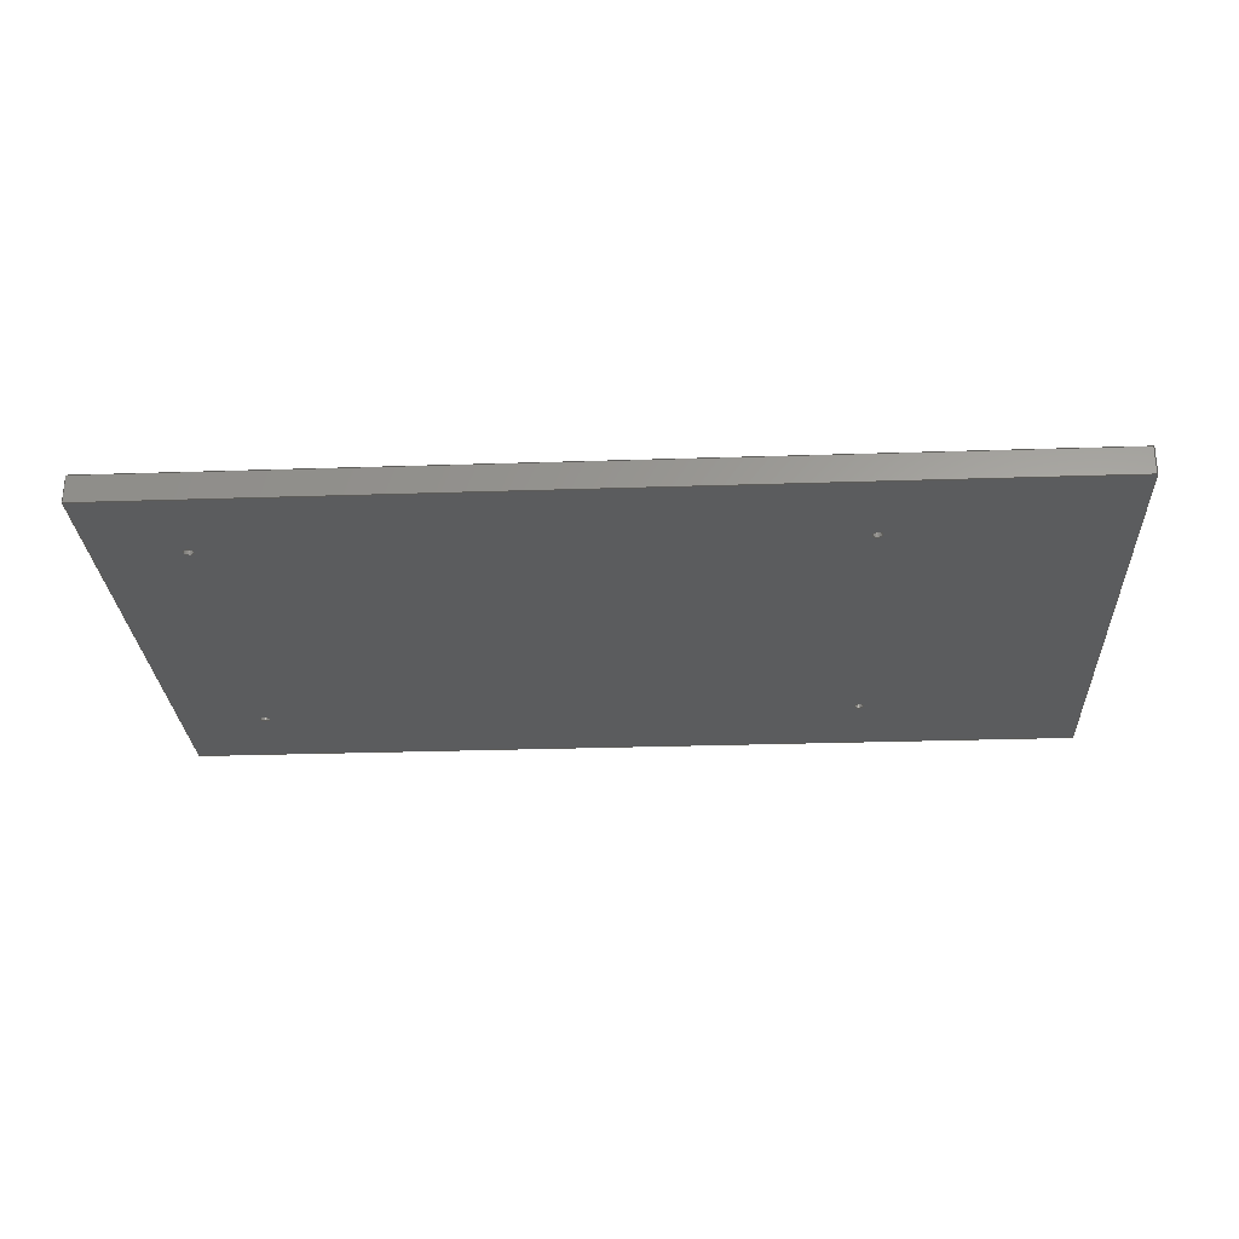
<metadata>
{"format":"step","ext":"step","renderer":"f3d","projection":"perspective","resolution":1024,"background":"white","views":[{"elev":-27.8,"azim":-177.1,"up":"+Z"}]}
</metadata>
<code>
ISO-10303-21;
DATA;
#1=MECHANICAL_DESIGN_GEOMETRIC_PRESENTATION_REPRESENTATION('',(#8),#424);
#2=ITEM_DEFINED_TRANSFORMATION($,$,#248,#275);
#3=(
REPRESENTATION_RELATIONSHIP($,$,#435,#434)
REPRESENTATION_RELATIONSHIP_WITH_TRANSFORMATION(#2)
SHAPE_REPRESENTATION_RELATIONSHIP()
);
#4=CONTEXT_DEPENDENT_SHAPE_REPRESENTATION(#3,#433);
#5=NEXT_ASSEMBLY_USAGE_OCCURRENCE('Component2:1','Component2:1',
'Component2:1',#437,#438,'Component2:1');
#6=SHAPE_REPRESENTATION_RELATIONSHIP('SRR','None',#435,#7);
#7=ADVANCED_BREP_SHAPE_REPRESENTATION('',(#9),#423);
#8=STYLED_ITEM('',(#448),#9);
#9=MANIFOLD_SOLID_BREP('Body1',#234);
#10=FACE_BOUND('',#39,.T.);
#11=FACE_BOUND('',#40,.T.);
#12=FACE_BOUND('',#41,.T.);
#13=FACE_BOUND('',#42,.T.);
#14=FACE_BOUND('',#44,.T.);
#15=FACE_BOUND('',#45,.T.);
#16=FACE_BOUND('',#46,.T.);
#17=FACE_BOUND('',#47,.T.);
#18=PLANE('',#269);
#19=PLANE('',#270);
#20=PLANE('',#271);
#21=PLANE('',#272);
#22=PLANE('',#273);
#23=PLANE('',#274);
#24=FACE_OUTER_BOUND('',#34,.T.);
#25=FACE_OUTER_BOUND('',#35,.T.);
#26=FACE_OUTER_BOUND('',#36,.T.);
#27=FACE_OUTER_BOUND('',#37,.T.);
#28=FACE_OUTER_BOUND('',#38,.T.);
#29=FACE_OUTER_BOUND('',#43,.T.);
#30=FACE_OUTER_BOUND('',#48,.T.);
#31=FACE_OUTER_BOUND('',#49,.T.);
#32=FACE_OUTER_BOUND('',#50,.T.);
#33=FACE_OUTER_BOUND('',#51,.T.);
#34=EDGE_LOOP('',(#156,#157,#158,#159,#160,#161));
#35=EDGE_LOOP('',(#162,#163,#164,#165,#166,#167));
#36=EDGE_LOOP('',(#168,#169,#170,#171,#172,#173));
#37=EDGE_LOOP('',(#174,#175,#176,#177,#178,#179));
#38=EDGE_LOOP('',(#180,#181,#182,#183));
#39=EDGE_LOOP('',(#184,#185));
#40=EDGE_LOOP('',(#186,#187));
#41=EDGE_LOOP('',(#188,#189));
#42=EDGE_LOOP('',(#190,#191));
#43=EDGE_LOOP('',(#192,#193,#194,#195));
#44=EDGE_LOOP('',(#196,#197));
#45=EDGE_LOOP('',(#198,#199));
#46=EDGE_LOOP('',(#200,#201));
#47=EDGE_LOOP('',(#202,#203));
#48=EDGE_LOOP('',(#204,#205,#206,#207));
#49=EDGE_LOOP('',(#208,#209,#210,#211));
#50=EDGE_LOOP('',(#212,#213,#214,#215));
#51=EDGE_LOOP('',(#216,#217,#218,#219));
#52=LINE('',#358,#68);
#53=LINE('',#368,#69);
#54=LINE('',#378,#70);
#55=LINE('',#388,#71);
#56=LINE('',#395,#72);
#57=LINE('',#397,#73);
#58=LINE('',#399,#74);
#59=LINE('',#400,#75);
#60=LINE('',#404,#76);
#61=LINE('',#406,#77);
#62=LINE('',#408,#78);
#63=LINE('',#409,#79);
#64=LINE('',#411,#80);
#65=LINE('',#412,#81);
#66=LINE('',#414,#82);
#67=LINE('',#415,#83);
#68=VECTOR('',#286,1.035);
#69=VECTOR('',#297,1.035);
#70=VECTOR('',#308,1.035);
#71=VECTOR('',#319,1.035);
#72=VECTOR('',#326,10);
#73=VECTOR('',#327,10);
#74=VECTOR('',#328,10);
#75=VECTOR('',#329,10);
#76=VECTOR('',#332,10);
#77=VECTOR('',#333,10);
#78=VECTOR('',#334,10);
#79=VECTOR('',#335,10);
#80=VECTOR('',#338,10);
#81=VECTOR('',#339,10);
#82=VECTOR('',#342,10);
#83=VECTOR('',#343,10);
#84=CIRCLE('',#250,1.035);
#85=CIRCLE('',#251,1.035);
#86=CIRCLE('',#252,1.035);
#87=CIRCLE('',#253,1.035);
#88=CIRCLE('',#255,1.035);
#89=CIRCLE('',#256,1.035);
#90=CIRCLE('',#257,1.035);
#91=CIRCLE('',#258,1.035);
#92=CIRCLE('',#260,1.035);
#93=CIRCLE('',#261,1.035);
#94=CIRCLE('',#262,1.035);
#95=CIRCLE('',#263,1.035);
#96=CIRCLE('',#265,1.035);
#97=CIRCLE('',#266,1.035);
#98=CIRCLE('',#267,1.035);
#99=CIRCLE('',#268,1.035);
#100=VERTEX_POINT('',#353);
#101=VERTEX_POINT('',#354);
#102=VERTEX_POINT('',#357);
#103=VERTEX_POINT('',#359);
#104=VERTEX_POINT('',#363);
#105=VERTEX_POINT('',#364);
#106=VERTEX_POINT('',#367);
#107=VERTEX_POINT('',#369);
#108=VERTEX_POINT('',#373);
#109=VERTEX_POINT('',#374);
#110=VERTEX_POINT('',#377);
#111=VERTEX_POINT('',#379);
#112=VERTEX_POINT('',#383);
#113=VERTEX_POINT('',#384);
#114=VERTEX_POINT('',#387);
#115=VERTEX_POINT('',#389);
#116=VERTEX_POINT('',#393);
#117=VERTEX_POINT('',#394);
#118=VERTEX_POINT('',#396);
#119=VERTEX_POINT('',#398);
#120=VERTEX_POINT('',#402);
#121=VERTEX_POINT('',#403);
#122=VERTEX_POINT('',#405);
#123=VERTEX_POINT('',#407);
#124=EDGE_CURVE('',#100,#101,#84,.T.);
#125=EDGE_CURVE('',#101,#100,#85,.T.);
#126=EDGE_CURVE('',#101,#102,#52,.T.);
#127=EDGE_CURVE('',#103,#102,#86,.T.);
#128=EDGE_CURVE('',#102,#103,#87,.T.);
#129=EDGE_CURVE('',#104,#105,#88,.T.);
#130=EDGE_CURVE('',#105,#104,#89,.T.);
#131=EDGE_CURVE('',#105,#106,#53,.T.);
#132=EDGE_CURVE('',#107,#106,#90,.T.);
#133=EDGE_CURVE('',#106,#107,#91,.T.);
#134=EDGE_CURVE('',#108,#109,#92,.T.);
#135=EDGE_CURVE('',#109,#108,#93,.T.);
#136=EDGE_CURVE('',#109,#110,#54,.T.);
#137=EDGE_CURVE('',#111,#110,#94,.T.);
#138=EDGE_CURVE('',#110,#111,#95,.T.);
#139=EDGE_CURVE('',#112,#113,#96,.T.);
#140=EDGE_CURVE('',#113,#112,#97,.T.);
#141=EDGE_CURVE('',#113,#114,#55,.T.);
#142=EDGE_CURVE('',#115,#114,#98,.T.);
#143=EDGE_CURVE('',#114,#115,#99,.T.);
#144=EDGE_CURVE('',#116,#117,#56,.T.);
#145=EDGE_CURVE('',#118,#116,#57,.T.);
#146=EDGE_CURVE('',#119,#118,#58,.T.);
#147=EDGE_CURVE('',#117,#119,#59,.T.);
#148=EDGE_CURVE('',#120,#121,#60,.T.);
#149=EDGE_CURVE('',#121,#122,#61,.T.);
#150=EDGE_CURVE('',#123,#122,#62,.T.);
#151=EDGE_CURVE('',#123,#120,#63,.T.);
#152=EDGE_CURVE('',#121,#117,#64,.T.);
#153=EDGE_CURVE('',#116,#120,#65,.T.);
#154=EDGE_CURVE('',#118,#123,#66,.T.);
#155=EDGE_CURVE('',#122,#119,#67,.T.);
#156=ORIENTED_EDGE('',*,*,#124,.F.);
#157=ORIENTED_EDGE('',*,*,#125,.F.);
#158=ORIENTED_EDGE('',*,*,#126,.T.);
#159=ORIENTED_EDGE('',*,*,#127,.F.);
#160=ORIENTED_EDGE('',*,*,#128,.F.);
#161=ORIENTED_EDGE('',*,*,#126,.F.);
#162=ORIENTED_EDGE('',*,*,#129,.F.);
#163=ORIENTED_EDGE('',*,*,#130,.F.);
#164=ORIENTED_EDGE('',*,*,#131,.T.);
#165=ORIENTED_EDGE('',*,*,#132,.F.);
#166=ORIENTED_EDGE('',*,*,#133,.F.);
#167=ORIENTED_EDGE('',*,*,#131,.F.);
#168=ORIENTED_EDGE('',*,*,#134,.F.);
#169=ORIENTED_EDGE('',*,*,#135,.F.);
#170=ORIENTED_EDGE('',*,*,#136,.T.);
#171=ORIENTED_EDGE('',*,*,#137,.F.);
#172=ORIENTED_EDGE('',*,*,#138,.F.);
#173=ORIENTED_EDGE('',*,*,#136,.F.);
#174=ORIENTED_EDGE('',*,*,#139,.F.);
#175=ORIENTED_EDGE('',*,*,#140,.F.);
#176=ORIENTED_EDGE('',*,*,#141,.T.);
#177=ORIENTED_EDGE('',*,*,#142,.F.);
#178=ORIENTED_EDGE('',*,*,#143,.F.);
#179=ORIENTED_EDGE('',*,*,#141,.F.);
#180=ORIENTED_EDGE('',*,*,#144,.F.);
#181=ORIENTED_EDGE('',*,*,#145,.F.);
#182=ORIENTED_EDGE('',*,*,#146,.F.);
#183=ORIENTED_EDGE('',*,*,#147,.F.);
#184=ORIENTED_EDGE('',*,*,#124,.T.);
#185=ORIENTED_EDGE('',*,*,#125,.T.);
#186=ORIENTED_EDGE('',*,*,#129,.T.);
#187=ORIENTED_EDGE('',*,*,#130,.T.);
#188=ORIENTED_EDGE('',*,*,#134,.T.);
#189=ORIENTED_EDGE('',*,*,#135,.T.);
#190=ORIENTED_EDGE('',*,*,#139,.T.);
#191=ORIENTED_EDGE('',*,*,#140,.T.);
#192=ORIENTED_EDGE('',*,*,#148,.T.);
#193=ORIENTED_EDGE('',*,*,#149,.T.);
#194=ORIENTED_EDGE('',*,*,#150,.F.);
#195=ORIENTED_EDGE('',*,*,#151,.T.);
#196=ORIENTED_EDGE('',*,*,#127,.T.);
#197=ORIENTED_EDGE('',*,*,#128,.T.);
#198=ORIENTED_EDGE('',*,*,#132,.T.);
#199=ORIENTED_EDGE('',*,*,#133,.T.);
#200=ORIENTED_EDGE('',*,*,#137,.T.);
#201=ORIENTED_EDGE('',*,*,#138,.T.);
#202=ORIENTED_EDGE('',*,*,#142,.T.);
#203=ORIENTED_EDGE('',*,*,#143,.T.);
#204=ORIENTED_EDGE('',*,*,#144,.T.);
#205=ORIENTED_EDGE('',*,*,#152,.F.);
#206=ORIENTED_EDGE('',*,*,#148,.F.);
#207=ORIENTED_EDGE('',*,*,#153,.F.);
#208=ORIENTED_EDGE('',*,*,#146,.T.);
#209=ORIENTED_EDGE('',*,*,#154,.T.);
#210=ORIENTED_EDGE('',*,*,#150,.T.);
#211=ORIENTED_EDGE('',*,*,#155,.T.);
#212=ORIENTED_EDGE('',*,*,#147,.T.);
#213=ORIENTED_EDGE('',*,*,#155,.F.);
#214=ORIENTED_EDGE('',*,*,#149,.F.);
#215=ORIENTED_EDGE('',*,*,#152,.T.);
#216=ORIENTED_EDGE('',*,*,#145,.T.);
#217=ORIENTED_EDGE('',*,*,#153,.T.);
#218=ORIENTED_EDGE('',*,*,#151,.F.);
#219=ORIENTED_EDGE('',*,*,#154,.F.);
#220=CYLINDRICAL_SURFACE('',#249,1.035);
#221=CYLINDRICAL_SURFACE('',#254,1.035);
#222=CYLINDRICAL_SURFACE('',#259,1.035);
#223=CYLINDRICAL_SURFACE('',#264,1.035);
#224=ADVANCED_FACE('',(#24),#220,.F.);
#225=ADVANCED_FACE('',(#25),#221,.F.);
#226=ADVANCED_FACE('',(#26),#222,.F.);
#227=ADVANCED_FACE('',(#27),#223,.F.);
#228=ADVANCED_FACE('',(#28,#10,#11,#12,#13),#18,.F.);
#229=ADVANCED_FACE('',(#29,#14,#15,#16,#17),#19,.T.);
#230=ADVANCED_FACE('',(#30),#20,.T.);
#231=ADVANCED_FACE('',(#31),#21,.T.);
#232=ADVANCED_FACE('',(#32),#22,.T.);
#233=ADVANCED_FACE('',(#33),#23,.T.);
#234=CLOSED_SHELL('',(#224,#225,#226,#227,#228,#229,#230,#231,#232,#233));
#235=DERIVED_UNIT_ELEMENT(#237,1);
#236=DERIVED_UNIT_ELEMENT(#426,3);
#237=(
MASS_UNIT()
NAMED_UNIT(*)
SI_UNIT(.KILO.,.GRAM.)
);
#238=DERIVED_UNIT((#235,#236));
#239=MEASURE_REPRESENTATION_ITEM('density measure',
POSITIVE_RATIO_MEASURE(7850),#238);
#240=PROPERTY_DEFINITION_REPRESENTATION(#245,#242);
#241=PROPERTY_DEFINITION_REPRESENTATION(#246,#243);
#242=REPRESENTATION('material name',(#244),#423);
#243=REPRESENTATION('density',(#239),#423);
#244=DESCRIPTIVE_REPRESENTATION_ITEM('Steel','Steel');
#245=PROPERTY_DEFINITION('material property','material name',#438);
#246=PROPERTY_DEFINITION('material property','density of part',#438);
#247=AXIS2_PLACEMENT_3D('placement',#350,#276,#277);
#248=AXIS2_PLACEMENT_3D('placement',#351,#278,#279);
#249=AXIS2_PLACEMENT_3D('',#352,#280,#281);
#250=AXIS2_PLACEMENT_3D('',#355,#282,#283);
#251=AXIS2_PLACEMENT_3D('',#356,#284,#285);
#252=AXIS2_PLACEMENT_3D('',#360,#287,#288);
#253=AXIS2_PLACEMENT_3D('',#361,#289,#290);
#254=AXIS2_PLACEMENT_3D('',#362,#291,#292);
#255=AXIS2_PLACEMENT_3D('',#365,#293,#294);
#256=AXIS2_PLACEMENT_3D('',#366,#295,#296);
#257=AXIS2_PLACEMENT_3D('',#370,#298,#299);
#258=AXIS2_PLACEMENT_3D('',#371,#300,#301);
#259=AXIS2_PLACEMENT_3D('',#372,#302,#303);
#260=AXIS2_PLACEMENT_3D('',#375,#304,#305);
#261=AXIS2_PLACEMENT_3D('',#376,#306,#307);
#262=AXIS2_PLACEMENT_3D('',#380,#309,#310);
#263=AXIS2_PLACEMENT_3D('',#381,#311,#312);
#264=AXIS2_PLACEMENT_3D('',#382,#313,#314);
#265=AXIS2_PLACEMENT_3D('',#385,#315,#316);
#266=AXIS2_PLACEMENT_3D('',#386,#317,#318);
#267=AXIS2_PLACEMENT_3D('',#390,#320,#321);
#268=AXIS2_PLACEMENT_3D('',#391,#322,#323);
#269=AXIS2_PLACEMENT_3D('',#392,#324,#325);
#270=AXIS2_PLACEMENT_3D('',#401,#330,#331);
#271=AXIS2_PLACEMENT_3D('',#410,#336,#337);
#272=AXIS2_PLACEMENT_3D('',#413,#340,#341);
#273=AXIS2_PLACEMENT_3D('',#416,#344,#345);
#274=AXIS2_PLACEMENT_3D('',#417,#346,#347);
#275=AXIS2_PLACEMENT_3D('',#418,#348,#349);
#276=DIRECTION('axis',(0,0,1));
#277=DIRECTION('refdir',(1,0,0));
#278=DIRECTION('axis',(0,0,1));
#279=DIRECTION('refdir',(1,0,0));
#280=DIRECTION('center_axis',(0,0,1));
#281=DIRECTION('ref_axis',(-1,0,0));
#282=DIRECTION('center_axis',(0,0,1));
#283=DIRECTION('ref_axis',(-1,0,0));
#284=DIRECTION('center_axis',(0,0,1));
#285=DIRECTION('ref_axis',(-1,0,0));
#286=DIRECTION('',(0,0,1));
#287=DIRECTION('center_axis',(0,0,-1));
#288=DIRECTION('ref_axis',(-1,0,0));
#289=DIRECTION('center_axis',(0,0,-1));
#290=DIRECTION('ref_axis',(-1,0,0));
#291=DIRECTION('center_axis',(0,0,1));
#292=DIRECTION('ref_axis',(-1,0,0));
#293=DIRECTION('center_axis',(0,0,1));
#294=DIRECTION('ref_axis',(-1,0,0));
#295=DIRECTION('center_axis',(0,0,1));
#296=DIRECTION('ref_axis',(-1,0,0));
#297=DIRECTION('',(0,0,1));
#298=DIRECTION('center_axis',(0,0,-1));
#299=DIRECTION('ref_axis',(-1,0,0));
#300=DIRECTION('center_axis',(0,0,-1));
#301=DIRECTION('ref_axis',(-1,0,0));
#302=DIRECTION('center_axis',(0,0,1));
#303=DIRECTION('ref_axis',(-1,0,0));
#304=DIRECTION('center_axis',(0,0,1));
#305=DIRECTION('ref_axis',(-1,0,0));
#306=DIRECTION('center_axis',(0,0,1));
#307=DIRECTION('ref_axis',(-1,0,0));
#308=DIRECTION('',(0,0,1));
#309=DIRECTION('center_axis',(0,0,-1));
#310=DIRECTION('ref_axis',(-1,0,0));
#311=DIRECTION('center_axis',(0,0,-1));
#312=DIRECTION('ref_axis',(-1,0,0));
#313=DIRECTION('center_axis',(0,0,1));
#314=DIRECTION('ref_axis',(-1,0,0));
#315=DIRECTION('center_axis',(0,0,1));
#316=DIRECTION('ref_axis',(-1,0,0));
#317=DIRECTION('center_axis',(0,0,1));
#318=DIRECTION('ref_axis',(-1,0,0));
#319=DIRECTION('',(0,0,1));
#320=DIRECTION('center_axis',(0,0,-1));
#321=DIRECTION('ref_axis',(-1,0,0));
#322=DIRECTION('center_axis',(0,0,-1));
#323=DIRECTION('ref_axis',(-1,0,0));
#324=DIRECTION('center_axis',(0,0,1));
#325=DIRECTION('ref_axis',(1,0,0));
#326=DIRECTION('',(1,0,0));
#327=DIRECTION('',(0,-1,0));
#328=DIRECTION('',(-1,0,0));
#329=DIRECTION('',(0,1,0));
#330=DIRECTION('center_axis',(0,0,1));
#331=DIRECTION('ref_axis',(1,0,0));
#332=DIRECTION('',(1,0,0));
#333=DIRECTION('',(0,1,0));
#334=DIRECTION('',(1,0,0));
#335=DIRECTION('',(0,-1,0));
#336=DIRECTION('center_axis',(0,-1,0));
#337=DIRECTION('ref_axis',(1,0,0));
#338=DIRECTION('',(0,0,-1));
#339=DIRECTION('',(0,0,1));
#340=DIRECTION('center_axis',(0,1,0));
#341=DIRECTION('ref_axis',(-1,0,0));
#342=DIRECTION('',(0,0,1));
#343=DIRECTION('',(0,0,-1));
#344=DIRECTION('center_axis',(1,0,0));
#345=DIRECTION('ref_axis',(0,1,0));
#346=DIRECTION('center_axis',(-1,0,0));
#347=DIRECTION('ref_axis',(0,-1,0));
#348=DIRECTION('',(0,0,1));
#349=DIRECTION('',(1,0,0));
#350=CARTESIAN_POINT('',(0,0,0));
#351=CARTESIAN_POINT('',(0,0,0));
#352=CARTESIAN_POINT('Origin',(114.3,-114.3,10.6));
#353=CARTESIAN_POINT('',(113.3,-114.3,7.6));
#354=CARTESIAN_POINT('',(115.3,-114.3,7.6));
#355=CARTESIAN_POINT('Origin',(114.3,-114.3,7.6));
#356=CARTESIAN_POINT('Origin',(114.3,-114.3,7.6));
#357=CARTESIAN_POINT('',(115.3,-114.3,13.6));
#358=CARTESIAN_POINT('',(115.3,-114.3,10.6));
#359=CARTESIAN_POINT('',(113.3,-114.3,13.6));
#360=CARTESIAN_POINT('Origin',(114.3,-114.3,13.6));
#361=CARTESIAN_POINT('Origin',(114.3,-114.3,13.6));
#362=CARTESIAN_POINT('Origin',(114.3,-38.1,10.6));
#363=CARTESIAN_POINT('',(113.3,-38.1,7.6));
#364=CARTESIAN_POINT('',(115.3,-38.1,7.6));
#365=CARTESIAN_POINT('Origin',(114.3,-38.1,7.6));
#366=CARTESIAN_POINT('Origin',(114.3,-38.1,7.6));
#367=CARTESIAN_POINT('',(115.3,-38.1,13.6));
#368=CARTESIAN_POINT('',(115.3,-38.1,10.6));
#369=CARTESIAN_POINT('',(113.3,-38.1,13.6));
#370=CARTESIAN_POINT('Origin',(114.3,-38.1,13.6));
#371=CARTESIAN_POINT('Origin',(114.3,-38.1,13.6));
#372=CARTESIAN_POINT('Origin',(247.7,-38.1,10.6));
#373=CARTESIAN_POINT('',(246.6,-38.1,7.6));
#374=CARTESIAN_POINT('',(248.7,-38.1,7.6));
#375=CARTESIAN_POINT('Origin',(247.7,-38.1,7.6));
#376=CARTESIAN_POINT('Origin',(247.7,-38.1,7.6));
#377=CARTESIAN_POINT('',(248.7,-38.1,13.6));
#378=CARTESIAN_POINT('',(248.7,-38.1,10.6));
#379=CARTESIAN_POINT('',(246.6,-38.1,13.6));
#380=CARTESIAN_POINT('Origin',(247.7,-38.1,13.6));
#381=CARTESIAN_POINT('Origin',(247.7,-38.1,13.6));
#382=CARTESIAN_POINT('Origin',(247.7,-114.3,10.6));
#383=CARTESIAN_POINT('',(246.6,-114.3,7.6));
#384=CARTESIAN_POINT('',(248.7,-114.3,7.6));
#385=CARTESIAN_POINT('Origin',(247.7,-114.3,7.6));
#386=CARTESIAN_POINT('Origin',(247.7,-114.3,7.6));
#387=CARTESIAN_POINT('',(248.7,-114.3,13.6));
#388=CARTESIAN_POINT('',(248.7,-114.3,10.6));
#389=CARTESIAN_POINT('',(246.6,-114.3,13.6));
#390=CARTESIAN_POINT('Origin',(247.7,-114.3,13.6));
#391=CARTESIAN_POINT('Origin',(247.7,-114.3,13.6));
#392=CARTESIAN_POINT('Origin',(165.8,-76,7.6));
#393=CARTESIAN_POINT('',(64.5,-133.5,7.6));
#394=CARTESIAN_POINT('',(267,-133.5,7.6));
#395=CARTESIAN_POINT('',(115.1,-133.5,7.6));
#396=CARTESIAN_POINT('',(64.5,-18.5,7.6));
#397=CARTESIAN_POINT('',(64.5,-47.25,7.6));
#398=CARTESIAN_POINT('',(267,-18.5,7.6));
#399=CARTESIAN_POINT('',(216.4,-18.5,7.6));
#400=CARTESIAN_POINT('',(267,-104.8,7.6));
#401=CARTESIAN_POINT('Origin',(165.8,-76,13.6));
#402=CARTESIAN_POINT('',(64.5,-133.5,13.6));
#403=CARTESIAN_POINT('',(267,-133.5,13.6));
#404=CARTESIAN_POINT('',(115.1,-133.5,13.6));
#405=CARTESIAN_POINT('',(267,-18.5,13.6));
#406=CARTESIAN_POINT('',(267,-104.8,13.6));
#407=CARTESIAN_POINT('',(64.5,-18.5,13.6));
#408=CARTESIAN_POINT('',(216.4,-18.5,13.6));
#409=CARTESIAN_POINT('',(64.5,-47.25,13.6));
#410=CARTESIAN_POINT('Origin',(64.5,-133.5,7.6));
#411=CARTESIAN_POINT('',(267,-133.5,7.6));
#412=CARTESIAN_POINT('',(64.5,-133.5,7.6));
#413=CARTESIAN_POINT('Origin',(267,-18.5,7.6));
#414=CARTESIAN_POINT('',(64.5,-18.5,7.6));
#415=CARTESIAN_POINT('',(267,-18.5,7.6));
#416=CARTESIAN_POINT('Origin',(267,-133.5,7.6));
#417=CARTESIAN_POINT('Origin',(64.5,-18.5,7.6));
#418=CARTESIAN_POINT('',(0,0,0));
#419=UNCERTAINTY_MEASURE_WITH_UNIT(LENGTH_MEASURE(0.01),#425,
'DISTANCE_ACCURACY_VALUE',
'Maximum model space distance between geometric entities at asserted c
onnectivities');
#420=UNCERTAINTY_MEASURE_WITH_UNIT(LENGTH_MEASURE(0.01),#425,
'DISTANCE_ACCURACY_VALUE',
'Maximum model space distance between geometric entities at asserted c
onnectivities');
#421=UNCERTAINTY_MEASURE_WITH_UNIT(LENGTH_MEASURE(0.01),#425,
'DISTANCE_ACCURACY_VALUE',
'Maximum model space distance between geometric entities at asserted c
onnectivities');
#422=(
GEOMETRIC_REPRESENTATION_CONTEXT(3)
GLOBAL_UNCERTAINTY_ASSIGNED_CONTEXT((#419))
GLOBAL_UNIT_ASSIGNED_CONTEXT((#425,#428,#427))
REPRESENTATION_CONTEXT('','3D')
);
#423=(
GEOMETRIC_REPRESENTATION_CONTEXT(3)
GLOBAL_UNCERTAINTY_ASSIGNED_CONTEXT((#420))
GLOBAL_UNIT_ASSIGNED_CONTEXT((#425,#428,#427))
REPRESENTATION_CONTEXT('','3D')
);
#424=(
GEOMETRIC_REPRESENTATION_CONTEXT(3)
GLOBAL_UNCERTAINTY_ASSIGNED_CONTEXT((#421))
GLOBAL_UNIT_ASSIGNED_CONTEXT((#425,#428,#427))
REPRESENTATION_CONTEXT('','3D')
);
#425=(
LENGTH_UNIT()
NAMED_UNIT(*)
SI_UNIT(.MILLI.,.METRE.)
);
#426=(
LENGTH_UNIT()
NAMED_UNIT(*)
SI_UNIT($,.METRE.)
);
#427=(
NAMED_UNIT(*)
SI_UNIT($,.STERADIAN.)
SOLID_ANGLE_UNIT()
);
#428=(
NAMED_UNIT(*)
PLANE_ANGLE_UNIT()
SI_UNIT($,.RADIAN.)
);
#429=SHAPE_DEFINITION_REPRESENTATION(#431,#434);
#430=SHAPE_DEFINITION_REPRESENTATION(#432,#435);
#431=PRODUCT_DEFINITION_SHAPE('',$,#437);
#432=PRODUCT_DEFINITION_SHAPE('',$,#438);
#433=PRODUCT_DEFINITION_SHAPE($,$,#5);
#434=SHAPE_REPRESENTATION('',(#247,#275),#422);
#435=SHAPE_REPRESENTATION('',(#248),#423);
#436=PRODUCT_DEFINITION_CONTEXT('part definition',#444,'design');
#437=PRODUCT_DEFINITION('RightKeyboard','RightKeyboard v2',#439,#436);
#438=PRODUCT_DEFINITION('Component2','Component2',#440,#436);
#439=PRODUCT_DEFINITION_FORMATION('',$,#446);
#440=PRODUCT_DEFINITION_FORMATION('',$,#447);
#441=PRODUCT_RELATED_PRODUCT_CATEGORY('RightKeyboard v2',
'RightKeyboard v2',(#446));
#442=PRODUCT_RELATED_PRODUCT_CATEGORY('Component2','Component2',(#447));
#443=APPLICATION_PROTOCOL_DEFINITION('international standard',
'automotive_design',2009,#444);
#444=APPLICATION_CONTEXT(
'Core Data for Automotive Mechanical Design Process');
#445=PRODUCT_CONTEXT('part definition',#444,'mechanical');
#446=PRODUCT('RightKeyboard','RightKeyboard v2',$,(#445));
#447=PRODUCT('Component2','Component2',$,(#445));
#448=PRESENTATION_STYLE_ASSIGNMENT((#449));
#449=SURFACE_STYLE_USAGE(.BOTH.,#450);
#450=SURFACE_SIDE_STYLE('',(#451));
#451=SURFACE_STYLE_FILL_AREA(#452);
#452=FILL_AREA_STYLE('Steel - Satin',(#453));
#453=FILL_AREA_STYLE_COLOUR('Steel - Satin',#454);
#454=COLOUR_RGB('Steel - Satin',0.6275,0.6275,0.6275);
ENDSEC;
END-ISO-10303-21;

</code>
